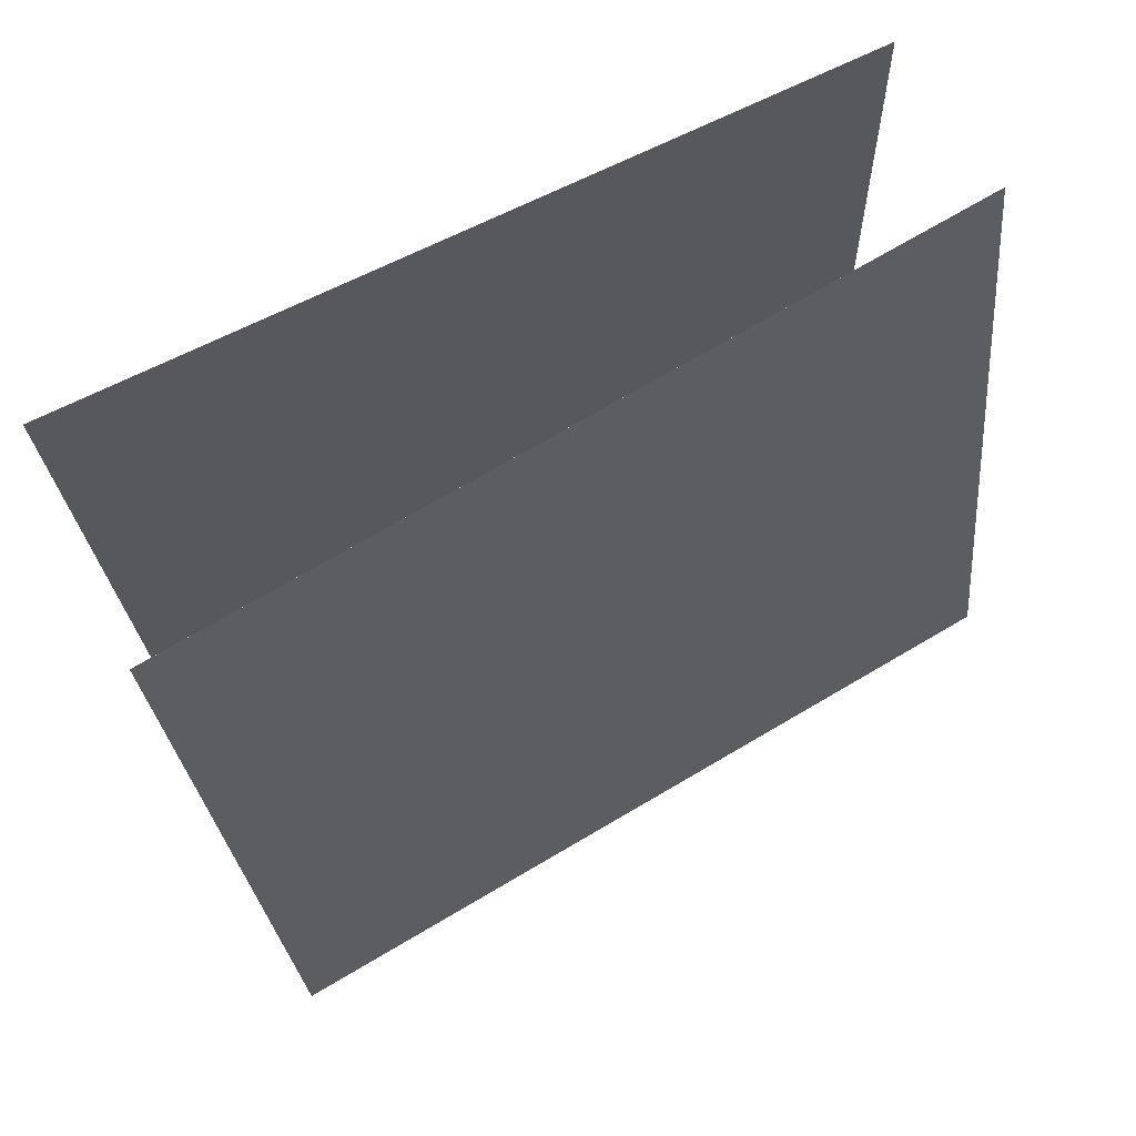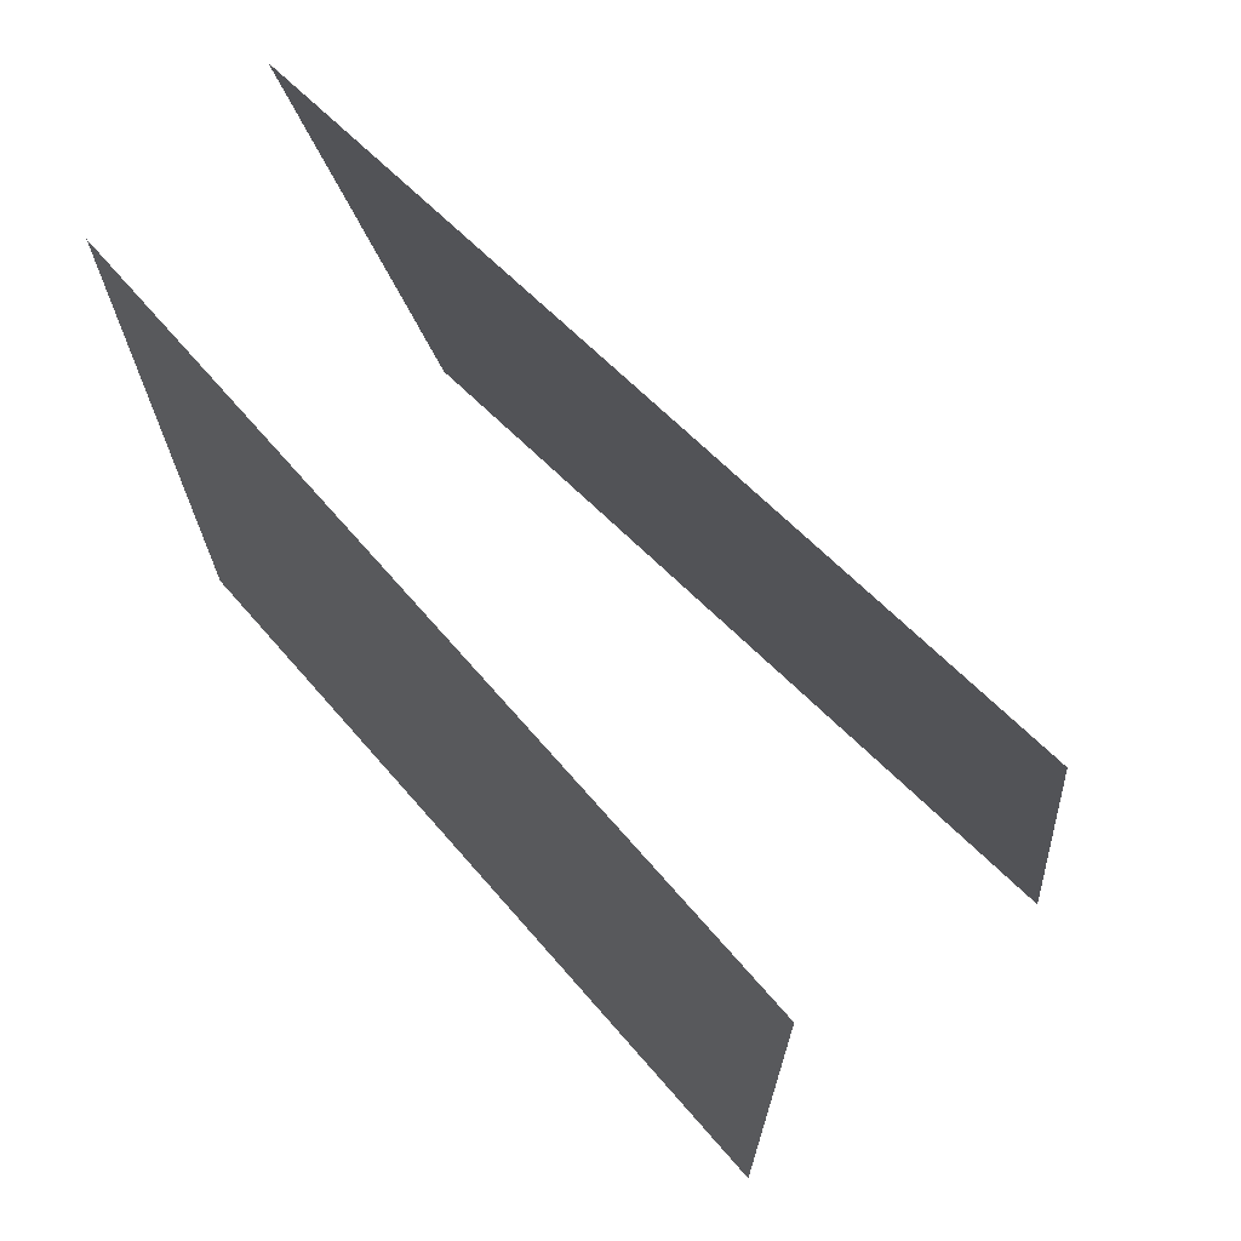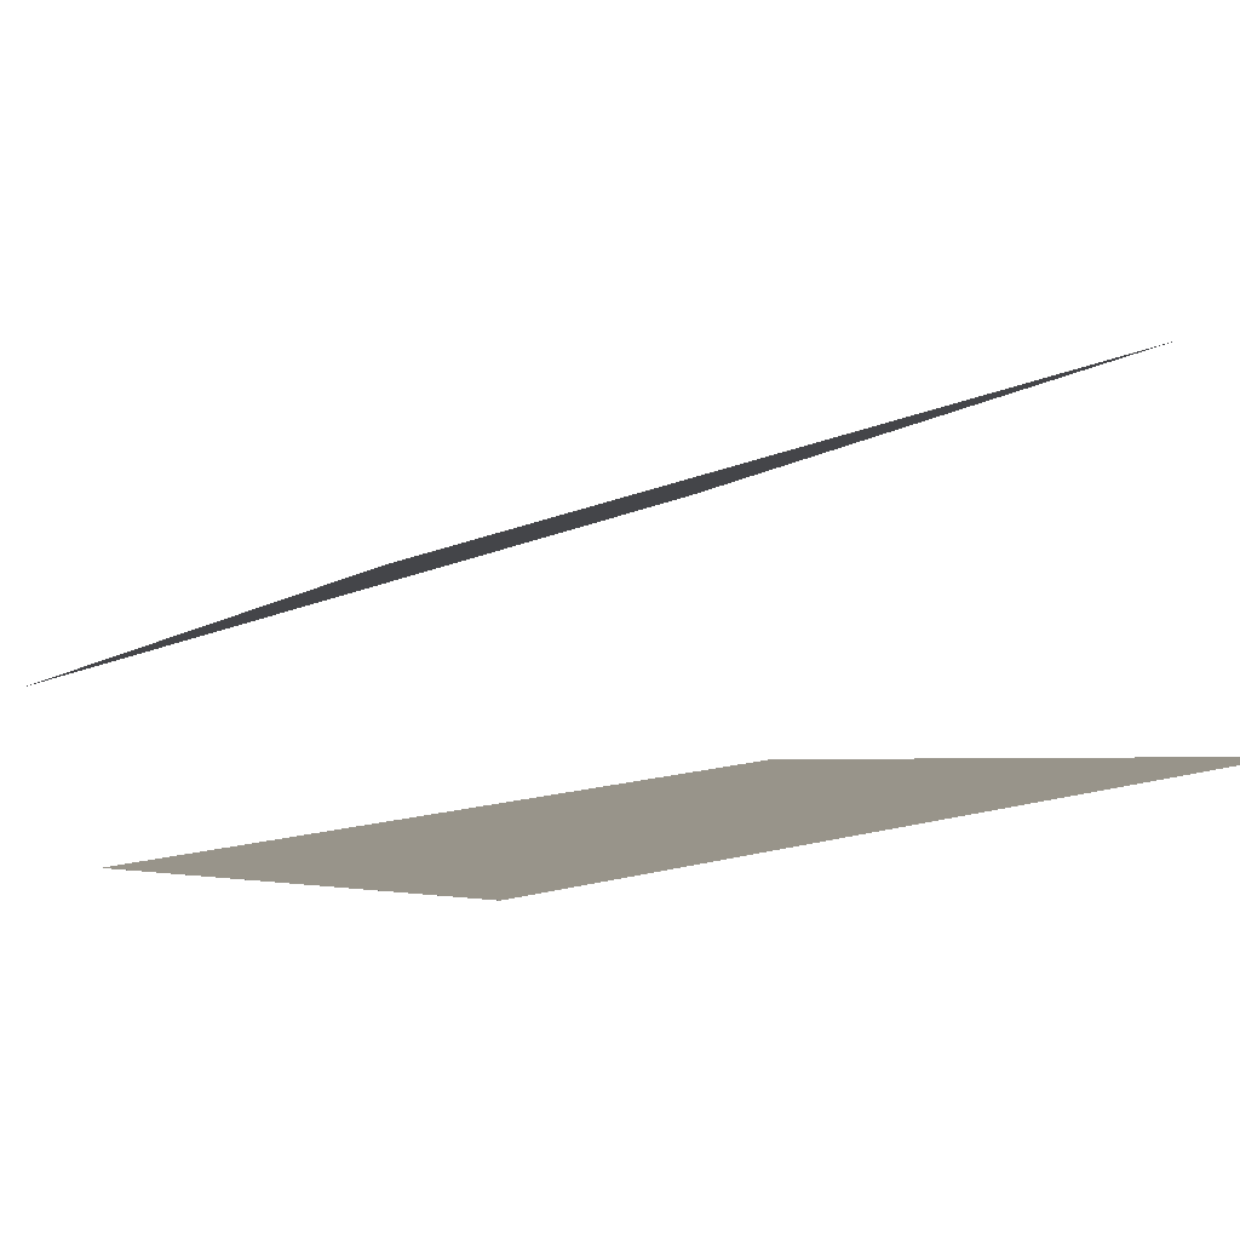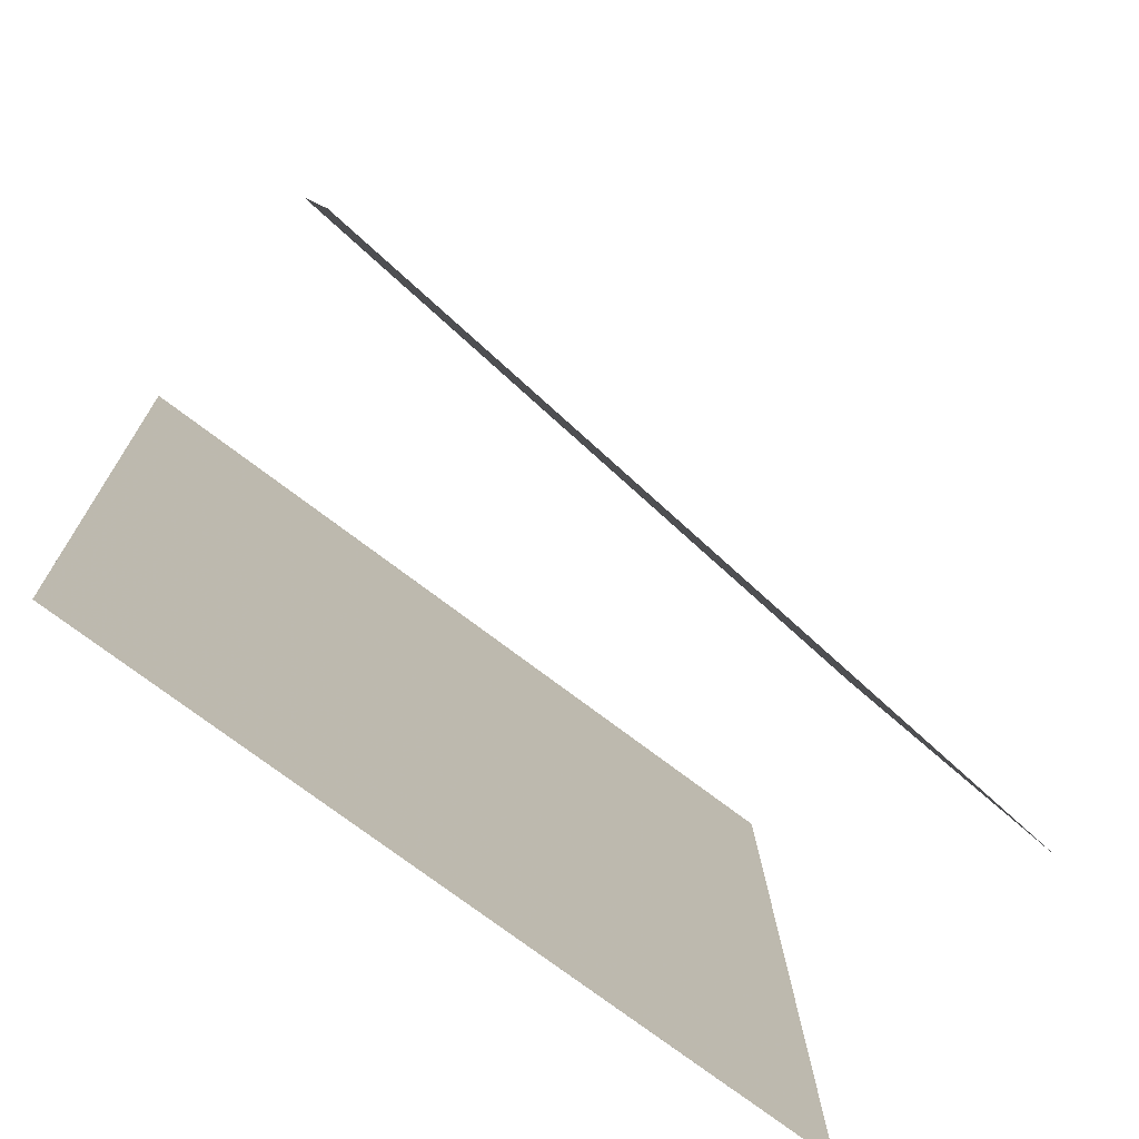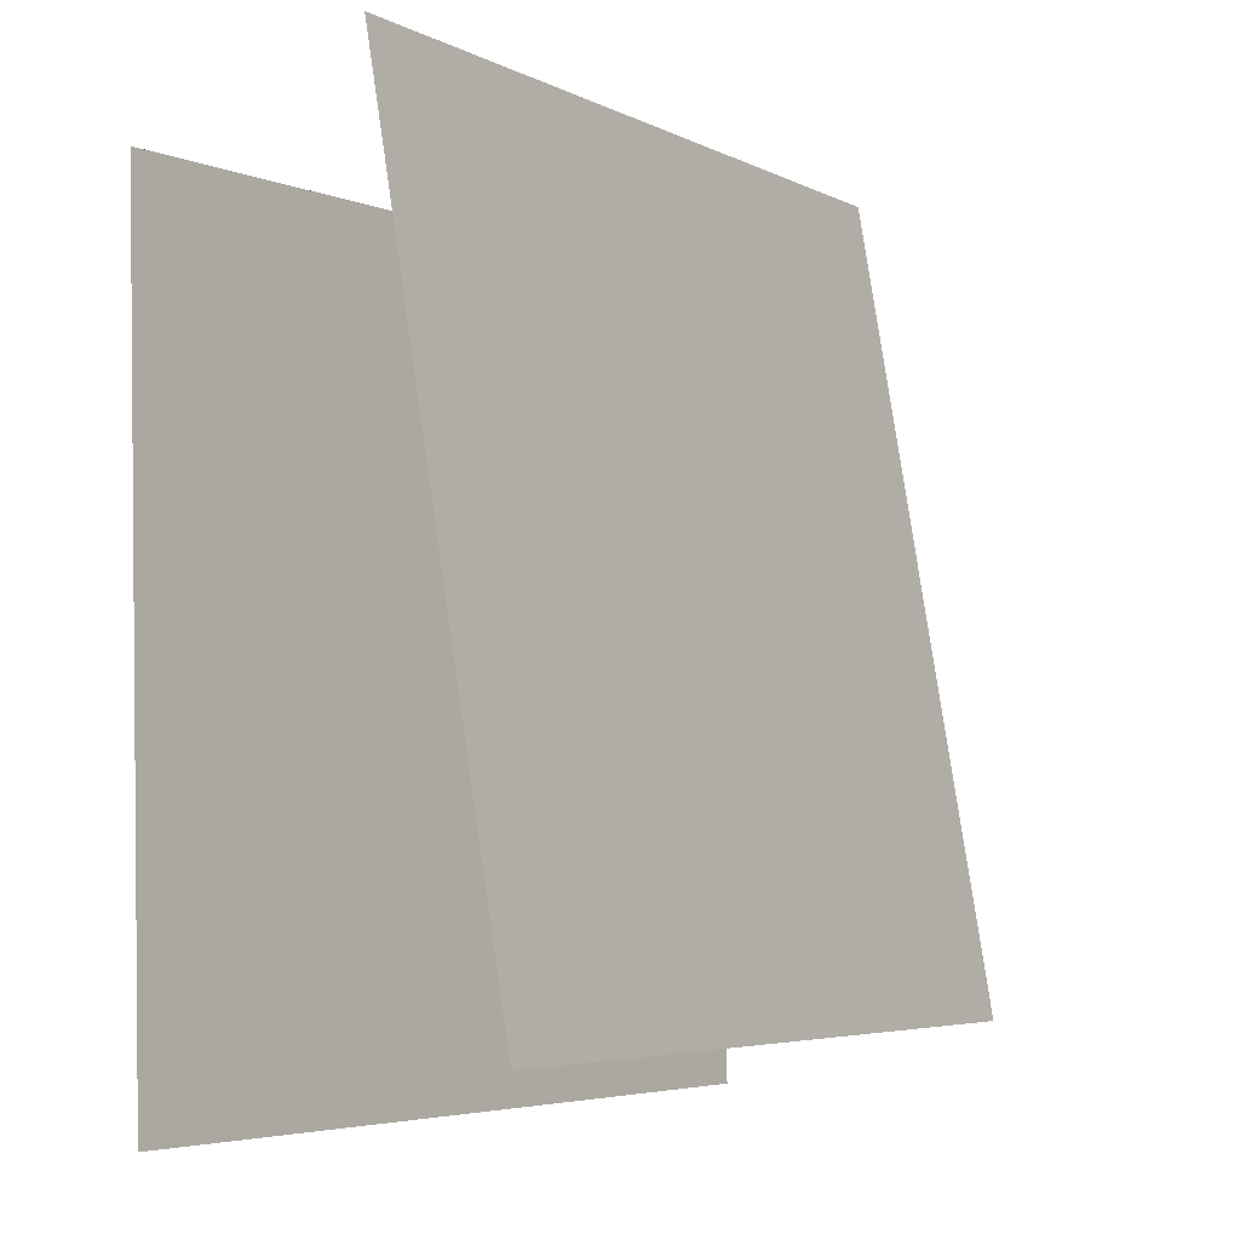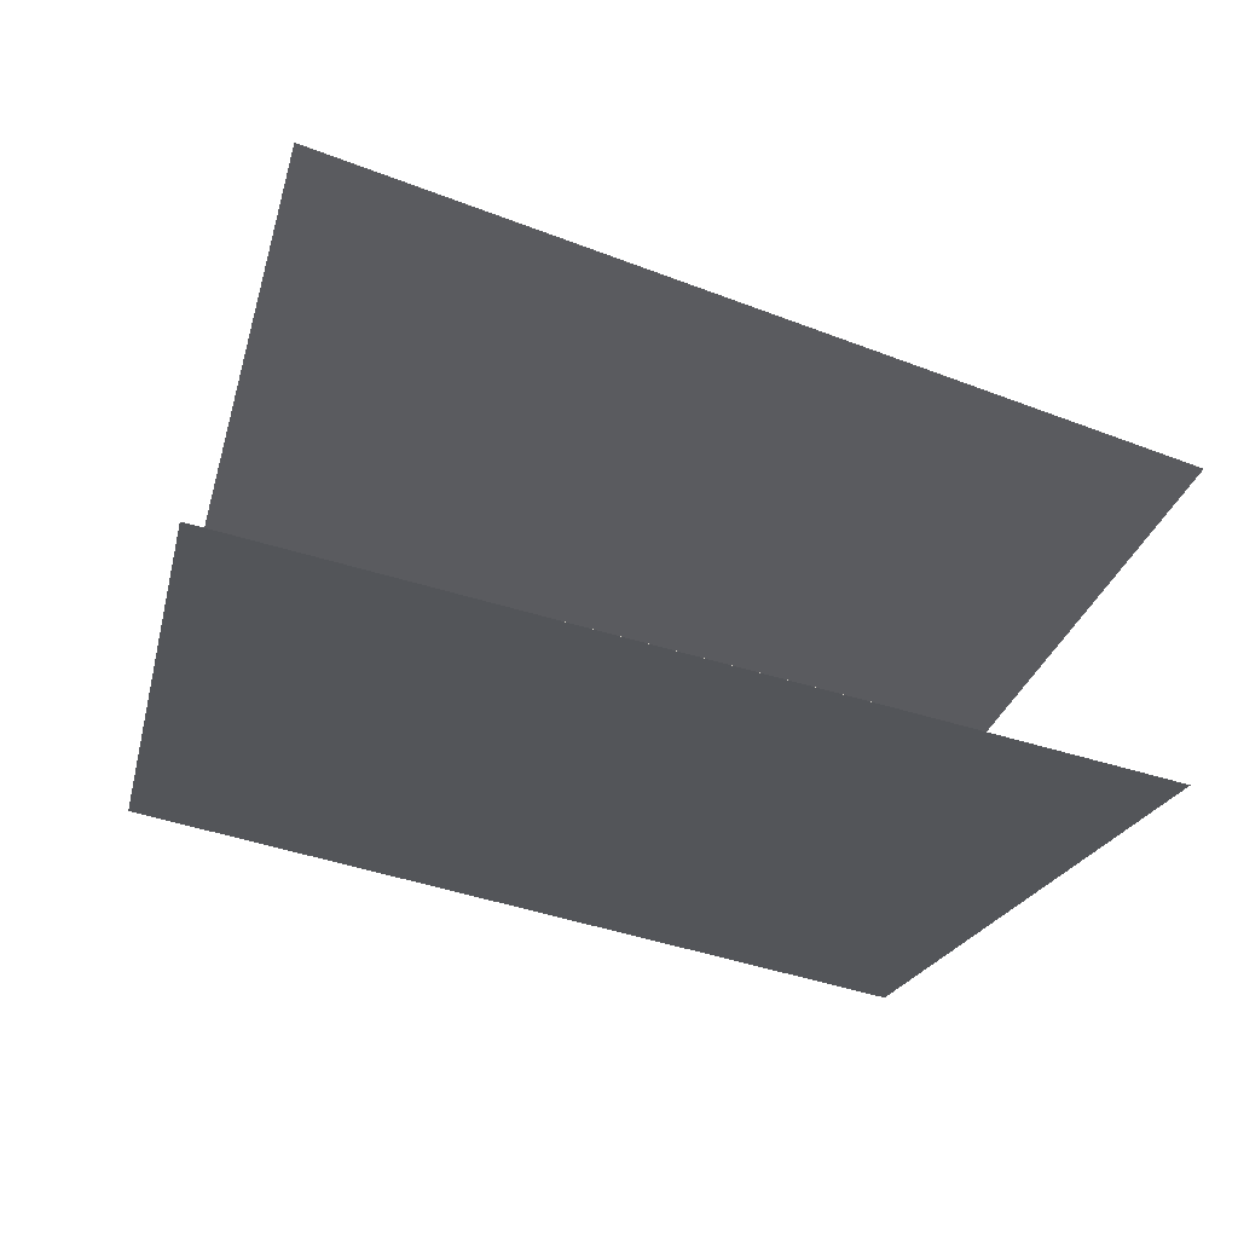
<metadata>
{"format":"obj","ext":"obj","renderer":"f3d","projection":"perspective","resolution":1024,"background":"white","views":[{"elev":71.1,"azim":-14.3,"up":"+Y"},{"elev":70.5,"azim":-120.0,"up":"+Y"},{"elev":10.2,"azim":-121.3,"up":"+Z"},{"elev":-74.9,"azim":-26.1,"up":"+Y"},{"elev":-5.2,"azim":-41.6,"up":"+Y"},{"elev":-19.1,"azim":-11.0,"up":"+Z"}]}
</metadata>
<code>
v 0.51 0.5829 -0.1348
v 0.51 0.5829 -0.1348
v -0.4485 0.575 0.1437
v -0.4485 0.575 0.1437
v 0.5636 -0.4009 0.02186
v 0.5636 -0.4009 0.02183
v -0.3949 -0.4088 0.3004
v -0.3949 -0.4088 0.3004
f 1.0 7.0 5.0
f 1.0 3.0 7.0
f 1.0 4.0 3.0
f 1.0 2.0 4.0
f 3.0 8.0 7.0
f 3.0 4.0 8.0
f 5.0 7.0 8.0
f 5.0 8.0 6.0
f 1.0 5.0 6.0
f 1.0 6.0 2.0
f 2.0 6.0 8.0
f 2.0 8.0 4.0
v 0.4877 -0.4873 -0.3486
v -0.4906 -0.5035 -0.1536
v 0.469 0.5099 -0.36
v -0.5094 0.4937 -0.165
v 0.4878 -0.4873 -0.3486
v -0.4906 -0.5035 -0.1536
v 0.469 0.5099 -0.36
v -0.5094 0.4937 -0.1649
f 9.0 15.0 13.0
f 9.0 11.0 15.0
f 9.0 12.0 11.0
f 9.0 10.0 12.0
f 11.0 16.0 15.0
f 11.0 12.0 16.0
f 13.0 15.0 16.0
f 13.0 16.0 14.0
f 9.0 13.0 14.0
f 9.0 14.0 10.0
f 10.0 14.0 16.0
f 10.0 16.0 12.0

</code>
